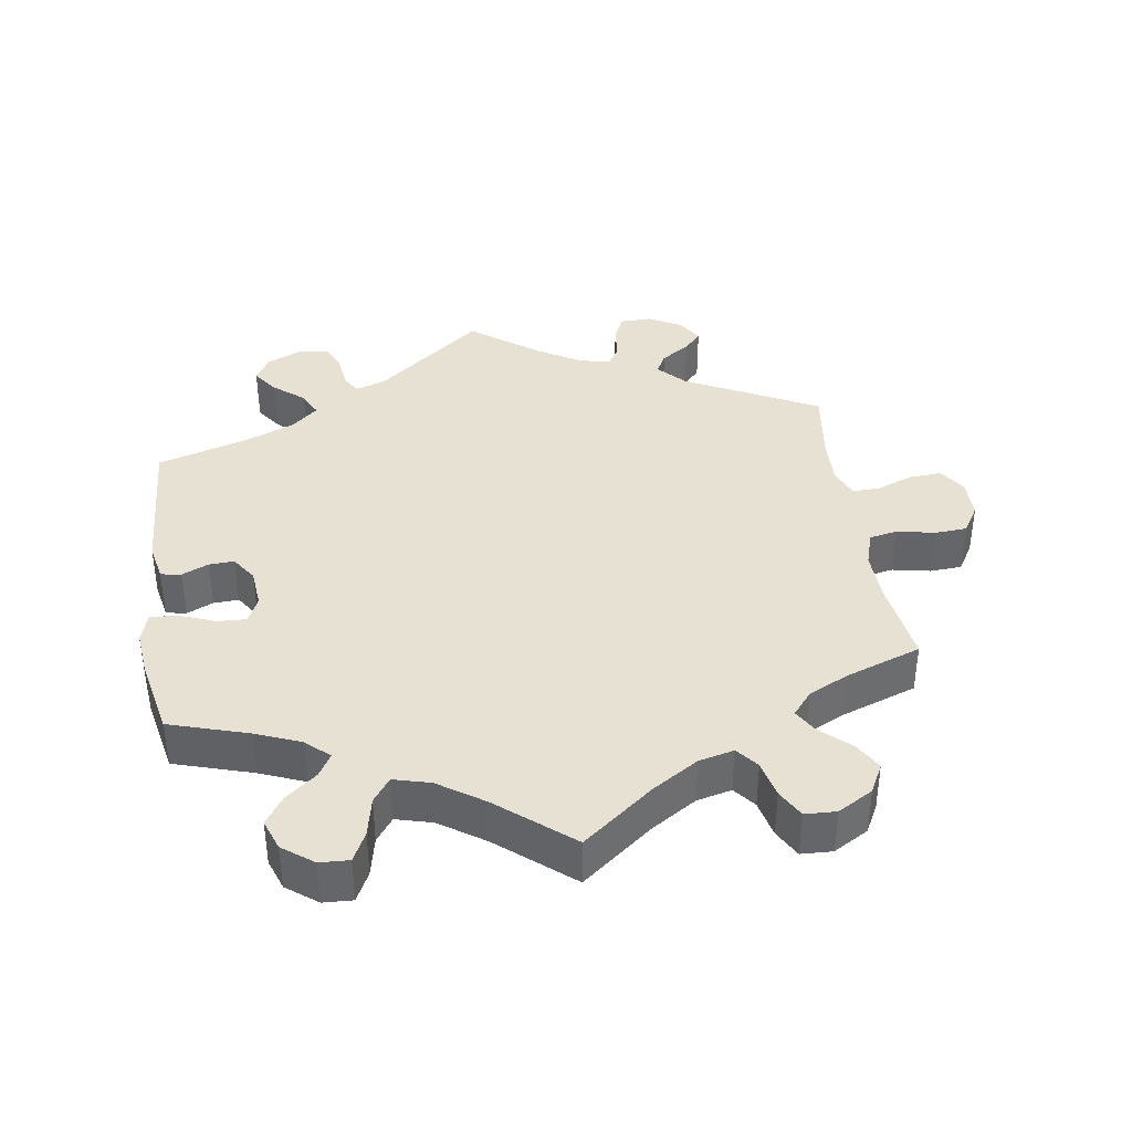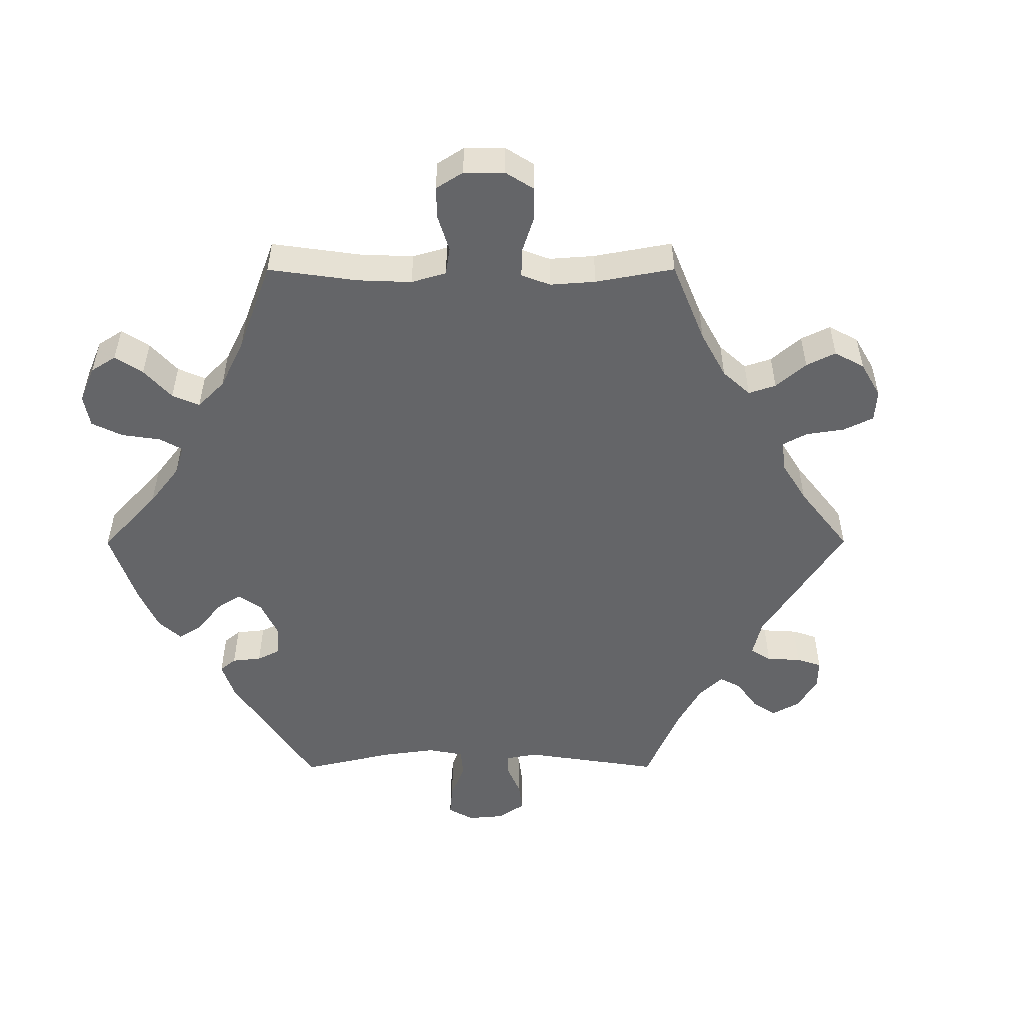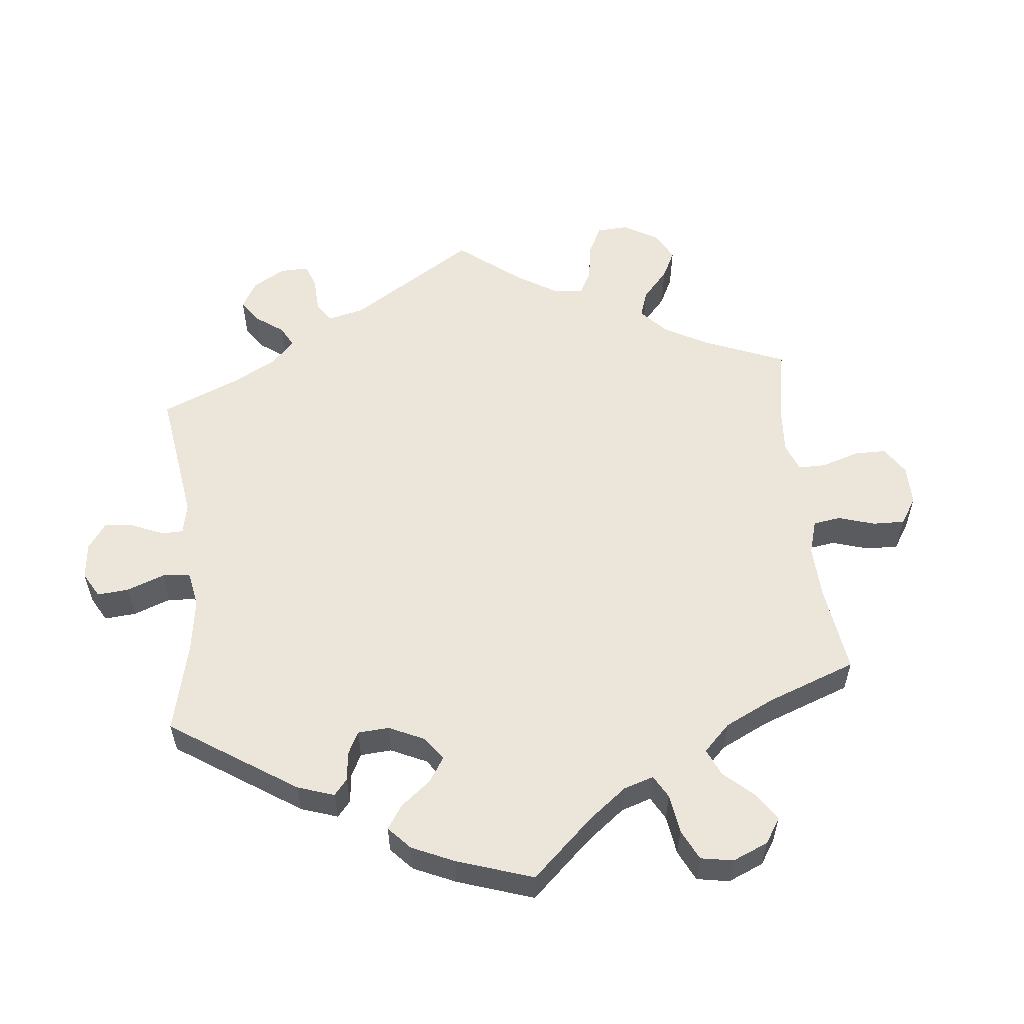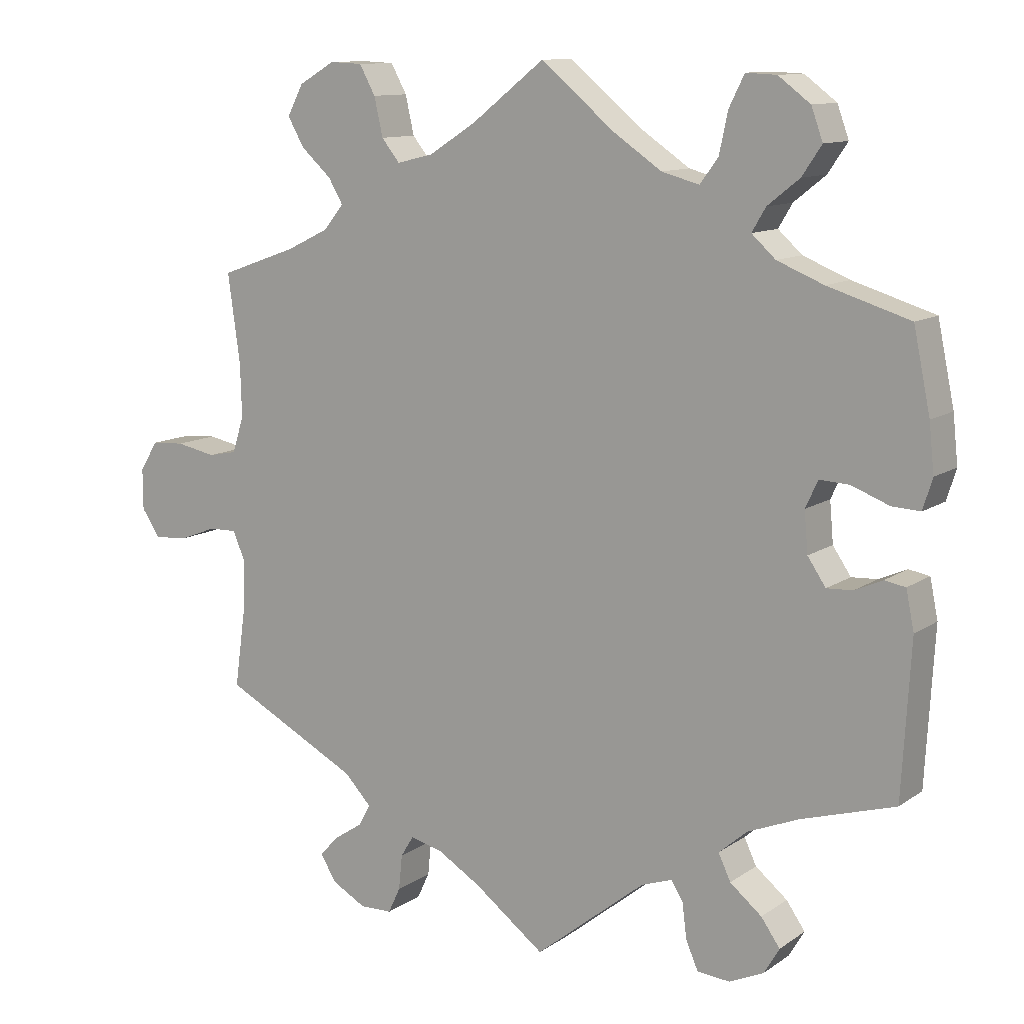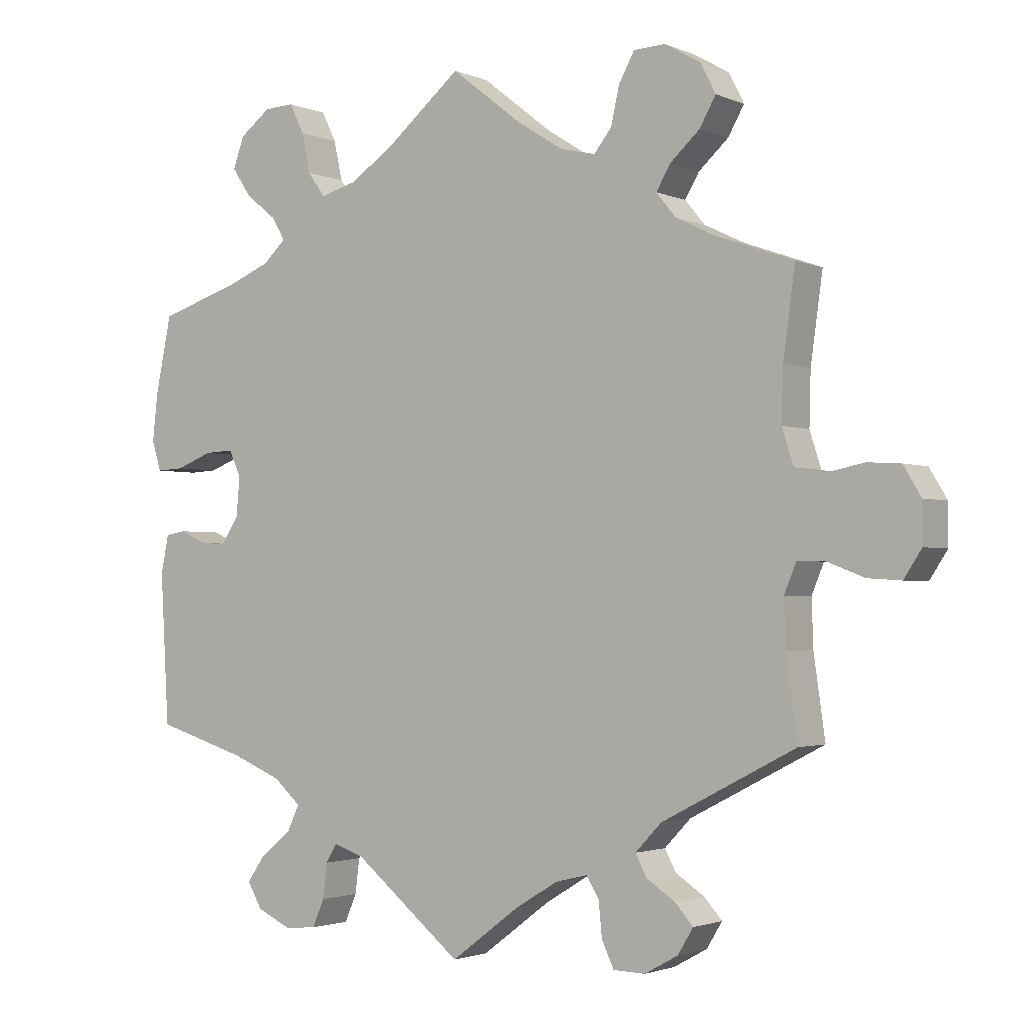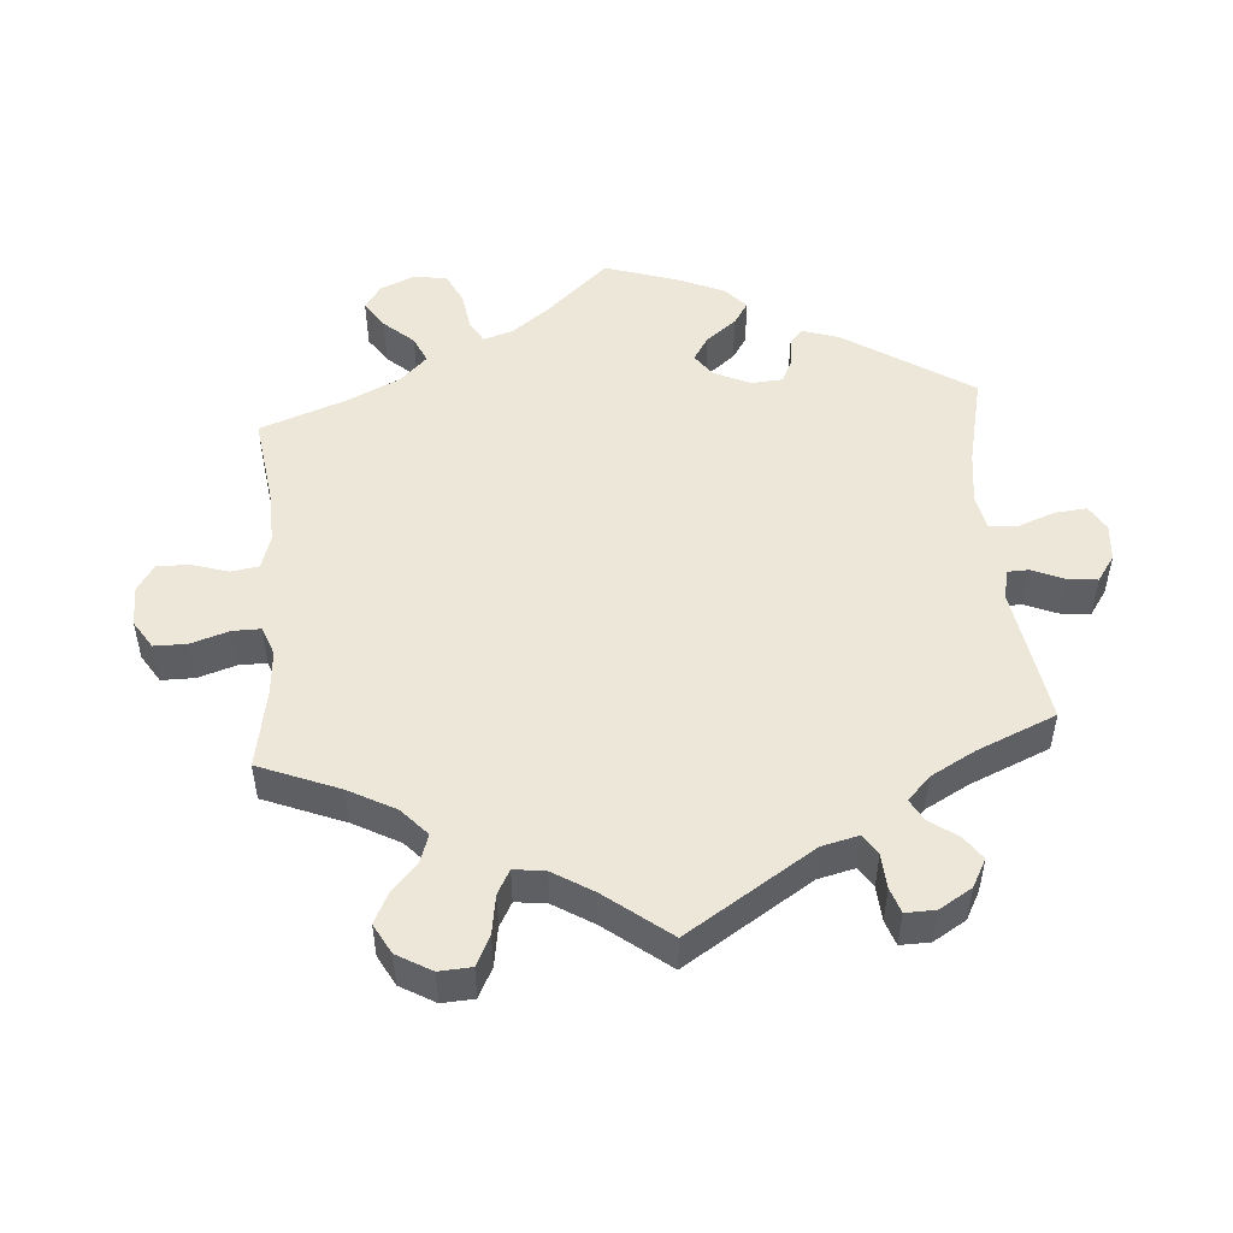
<metadata>
{"format":"obj","ext":"obj","renderer":"f3d","projection":"perspective","resolution":1024,"background":"white","views":[{"elev":38.6,"azim":-8.5,"up":"+Y"},{"elev":-51.5,"azim":30.1,"up":"+Y"},{"elev":55.8,"azim":-65.9,"up":"+Y"},{"elev":11.4,"azim":-147.4,"up":"+Z"},{"elev":-2.1,"azim":34.7,"up":"+Z"},{"elev":50.0,"azim":115.5,"up":"+Y"}]}
</metadata>
<code>
v 0.101 0.07 0.499
v 0.166 0.07 0.458
v 0.216 0.07 0.446
v 0.241 0.07 0.477
v 0.253 0.07 0.53
v 0.275 0.07 0.57
v 0.32 0.07 0.572
v 0.37 0.07 0.543
v 0.392 0.07 0.501
v 0.369 0.07 0.461
v 0.327 0.07 0.423
v 0.307 0.07 0.389
v 0.335 0.07 0.355
v 0.393 0.07 0.327
v 0.5 0.07 0.289
v 0.483 0.07 0.167
v 0.481 0.07 0.093
v 0.497 0.07 0.043
v 0.537 0.07 0.035
v 0.592 0.07 0.046
v 0.638 0.07 0.043
v 0.663 0.07 0.002
v 0.663 0.07 -0.054
v 0.638 0.07 -0.092
v 0.591 0.07 -0.089
v 0.539 0.07 -0.069
v 0.5 0.07 -0.068
v 0.483 0.07 -0.109
v 0.485 0.07 -0.175
v 0.501 0.07 -0.288
v 0.312 0.07 -0.386
v 0.275 0.07 -0.425
v 0.291 0.07 -0.455
v 0.332 0.07 -0.482
v 0.357 0.07 -0.51
v 0.335 0.07 -0.546
v 0.288 0.07 -0.572
v 0.243 0.07 -0.571
v 0.226 0.07 -0.535
v 0.221 0.07 -0.486
v 0.203 0.07 -0.457
v 0.158 0.07 -0.468
v 0.097 0.07 -0.505
v 0 0.07 -0.578
v -0.153 0.07 -0.455
v -0.196 0.07 -0.44
v -0.212 0.07 -0.466
v -0.218 0.07 -0.515
v -0.235 0.07 -0.554
v -0.28 0.07 -0.558
v -0.328 0.07 -0.536
v -0.349 0.07 -0.5
v -0.323 0.07 -0.463
v -0.279 0.07 -0.427
v -0.262 0.07 -0.391
v -0.301 0.07 -0.357
v -0.372 0.07 -0.328
v -0.501 0.07 -0.289
v -0.513 0.07 -0.076
v -0.502 0.07 -0.022
v -0.473 0.07 -0.017
v -0.435 0.07 -0.034
v -0.399 0.07 -0.036
v -0.374 0.07 0.001
v -0.369 0.07 0.057
v -0.386 0.07 0.094
v -0.427 0.07 0.092
v -0.479 0.07 0.072
v -0.518 0.07 0.07
v -0.531 0.07 0.112
v -0.524 0.07 0.178
v -0.501 0.07 0.289
v -0.388 0.07 0.324
v -0.324 0.07 0.35
v -0.291 0.07 0.38
v -0.31 0.07 0.412
v -0.354 0.07 0.447
v -0.381 0.07 0.487
v -0.365 0.07 0.531
v -0.321 0.07 0.564
v -0.279 0.07 0.566
v -0.258 0.07 0.524
v -0.246 0.07 0.468
v -0.221 0.07 0.434
v -0.169 0.07 0.448
v -0.104 0.07 0.492
v 0 0.07 0.578
v 0.101 0 0.499
v 0.166 0 0.458
v 0.216 0 0.446
v 0.241 0 0.477
v 0.253 0 0.53
v 0.275 0 0.57
v 0.32 0 0.572
v 0.37 0 0.543
v 0.392 0 0.501
v 0.369 0 0.461
v 0.327 0 0.423
v 0.307 0 0.389
v 0.335 0 0.355
v 0.393 0 0.327
v 0.5 0 0.289
v 0.483 0 0.167
v 0.481 0 0.093
v 0.497 0 0.043
v 0.537 0 0.035
v 0.592 0 0.046
v 0.638 0 0.043
v 0.663 0 0.002
v 0.663 0 -0.054
v 0.638 0 -0.092
v 0.591 0 -0.089
v 0.539 0 -0.069
v 0.5 0 -0.068
v 0.483 0 -0.109
v 0.485 0 -0.175
v 0.501 0 -0.288
v 0.312 0 -0.386
v 0.275 0 -0.425
v 0.291 0 -0.455
v 0.332 0 -0.482
v 0.357 0 -0.51
v 0.335 0 -0.546
v 0.288 0 -0.572
v 0.243 0 -0.571
v 0.226 0 -0.535
v 0.221 0 -0.486
v 0.203 0 -0.457
v 0.158 0 -0.468
v 0.097 0 -0.505
v 0 0 -0.578
v -0.153 0 -0.455
v -0.196 0 -0.44
v -0.212 0 -0.466
v -0.218 0 -0.515
v -0.235 0 -0.554
v -0.28 0 -0.558
v -0.328 0 -0.536
v -0.349 0 -0.5
v -0.323 0 -0.463
v -0.279 0 -0.427
v -0.262 0 -0.391
v -0.301 0 -0.357
v -0.372 0 -0.328
v -0.501 0 -0.289
v -0.513 0 -0.076
v -0.502 0 -0.022
v -0.473 0 -0.017
v -0.435 0 -0.034
v -0.399 0 -0.036
v -0.374 0 0.001
v -0.369 0 0.057
v -0.386 0 0.094
v -0.427 0 0.092
v -0.479 0 0.072
v -0.518 0 0.07
v -0.531 0 0.112
v -0.524 0 0.178
v -0.501 0 0.289
v -0.388 0 0.324
v -0.324 0 0.35
v -0.291 0 0.38
v -0.31 0 0.412
v -0.354 0 0.447
v -0.381 0 0.487
v -0.365 0 0.531
v -0.321 0 0.564
v -0.279 0 0.566
v -0.258 0 0.524
v -0.246 0 0.468
v -0.221 0 0.434
v -0.169 0 0.448
v -0.104 0 0.492
v 0 0 0.578
f 86 87 1
f 85 86 1 2
f 84 85 2 3
f 80 81 82 83
f 80 83 84
f 79 80 84
f 76 77 78 79
f 75 76 79 84
f 74 75 84 3
f 70 71 72 73
f 70 73 74 3
f 67 68 69 70
f 66 67 70 3
f 59 60 61 62
f 57 58 59 62
f 56 57 62 63
f 55 56 63 64
f 51 52 53 54
f 51 54 55
f 50 51 55
f 47 48 49 50
f 46 47 50 55
f 45 46 55 64
f 43 44 45 64
f 37 38 39 40
f 37 40 41
f 36 37 41
f 33 34 35 36
f 32 33 36 41
f 31 32 41 42
f 29 30 31
f 28 29 31 42
f 23 24 25 26
f 23 26 27
f 22 23 27
f 19 20 21 22
f 18 19 22 27
f 17 18 27 28
f 14 15 16
f 13 14 16 17
f 12 13 17 28
f 8 9 10 11
f 8 11 12
f 7 8 12
f 4 5 6 7
f 3 4 7 12
f 65 66 3 12
f 42 43 64 65
f 12 28 42 65
f 88 174 173
f 89 88 173 172
f 90 89 172 171
f 170 169 168 167
f 171 170 167
f 171 167 166
f 166 165 164 163
f 171 166 163 162
f 90 171 162 161
f 160 159 158 157
f 90 161 160 157
f 157 156 155 154
f 90 157 154 153
f 149 148 147 146
f 149 146 145 144
f 150 149 144 143
f 151 150 143 142
f 141 140 139 138
f 142 141 138
f 142 138 137
f 137 136 135 134
f 142 137 134 133
f 151 142 133 132
f 151 132 131 130
f 127 126 125 124
f 128 127 124
f 128 124 123
f 123 122 121 120
f 128 123 120 119
f 129 128 119 118
f 118 117 116
f 129 118 116 115
f 113 112 111 110
f 114 113 110
f 114 110 109
f 109 108 107 106
f 114 109 106 105
f 115 114 105 104
f 103 102 101
f 104 103 101 100
f 115 104 100 99
f 98 97 96 95
f 99 98 95
f 99 95 94
f 94 93 92 91
f 99 94 91 90
f 99 90 153 152
f 152 151 130 129
f 152 129 115 99
f 1 88 89 2
f 2 89 90 3
f 3 90 91 4
f 4 91 92 5
f 5 92 93 6
f 6 93 94 7
f 7 94 95 8
f 8 95 96 9
f 9 96 97 10
f 10 97 98 11
f 11 98 99 12
f 12 99 100 13
f 13 100 101 14
f 14 101 102 15
f 15 102 103 16
f 16 103 104 17
f 17 104 105 18
f 18 105 106 19
f 19 106 107 20
f 20 107 108 21
f 21 108 109 22
f 22 109 110 23
f 23 110 111 24
f 24 111 112 25
f 25 112 113 26
f 26 113 114 27
f 27 114 115 28
f 28 115 116 29
f 29 116 117 30
f 30 117 118 31
f 31 118 119 32
f 32 119 120 33
f 33 120 121 34
f 34 121 122 35
f 35 122 123 36
f 36 123 124 37
f 37 124 125 38
f 38 125 126 39
f 39 126 127 40
f 40 127 128 41
f 41 128 129 42
f 42 129 130 43
f 43 130 131 44
f 44 131 132 45
f 45 132 133 46
f 46 133 134 47
f 47 134 135 48
f 48 135 136 49
f 49 136 137 50
f 50 137 138 51
f 51 138 139 52
f 52 139 140 53
f 53 140 141 54
f 54 141 142 55
f 55 142 143 56
f 56 143 144 57
f 57 144 145 58
f 58 145 146 59
f 59 146 147 60
f 60 147 148 61
f 61 148 149 62
f 62 149 150 63
f 63 150 151 64
f 64 151 152 65
f 65 152 153 66
f 66 153 154 67
f 67 154 155 68
f 68 155 156 69
f 69 156 157 70
f 70 157 158 71
f 71 158 159 72
f 72 159 160 73
f 73 160 161 74
f 74 161 162 75
f 75 162 163 76
f 76 163 164 77
f 77 164 165 78
f 78 165 166 79
f 79 166 167 80
f 80 167 168 81
f 81 168 169 82
f 82 169 170 83
f 83 170 171 84
f 84 171 172 85
f 85 172 173 86
f 86 173 174 87
f 87 174 88 1

</code>
